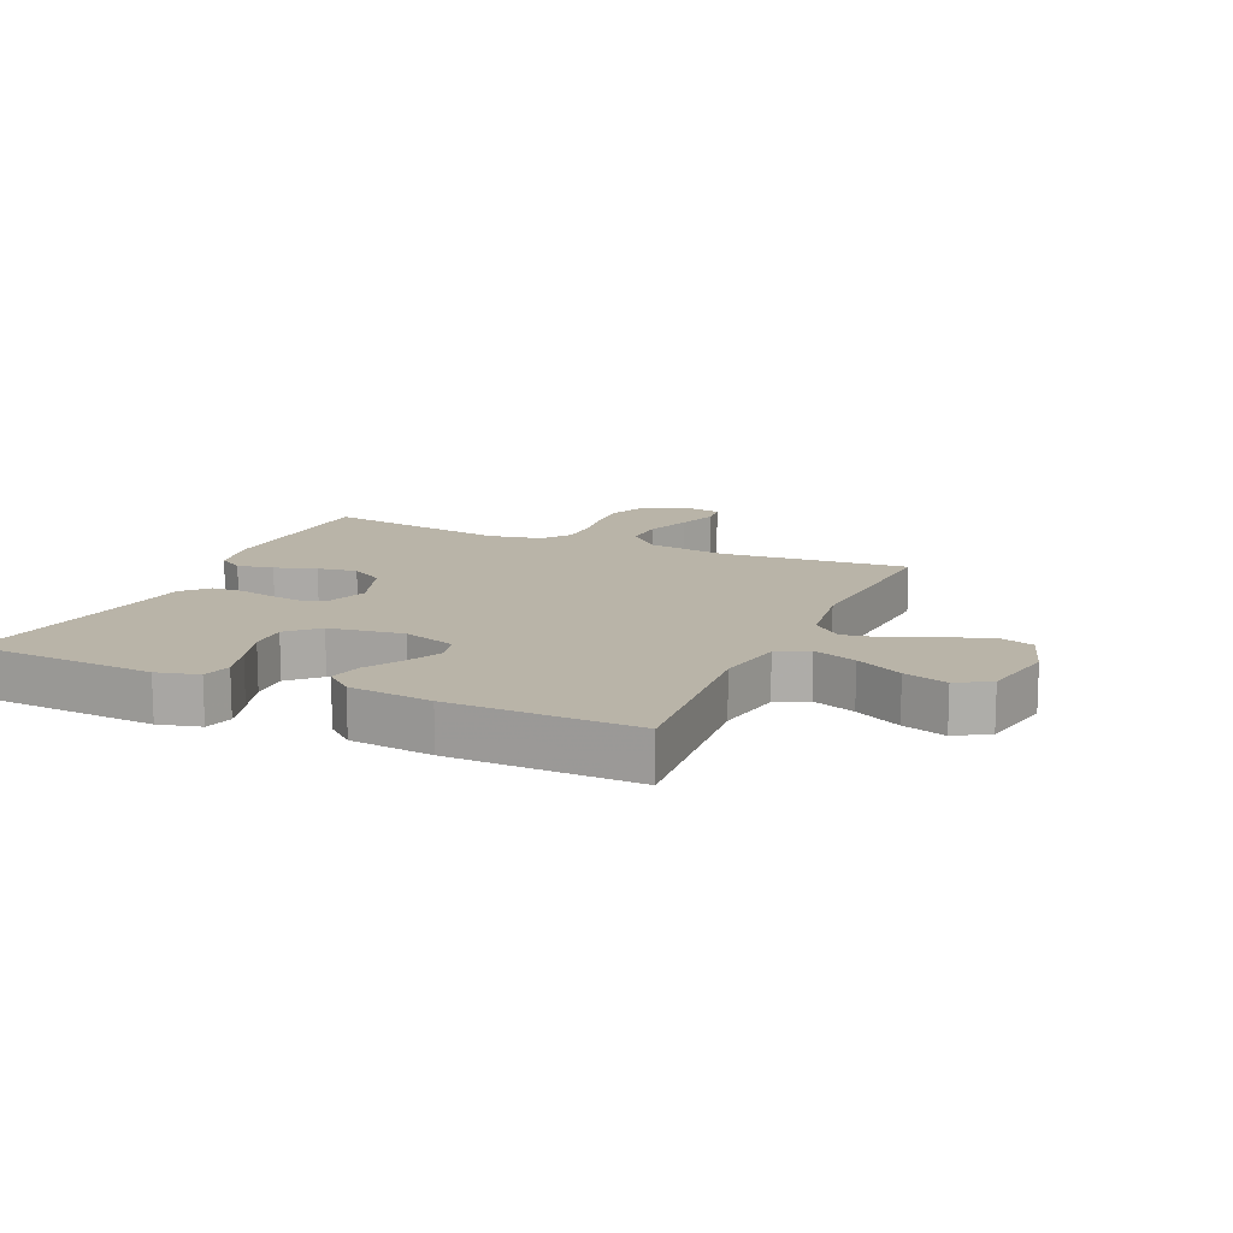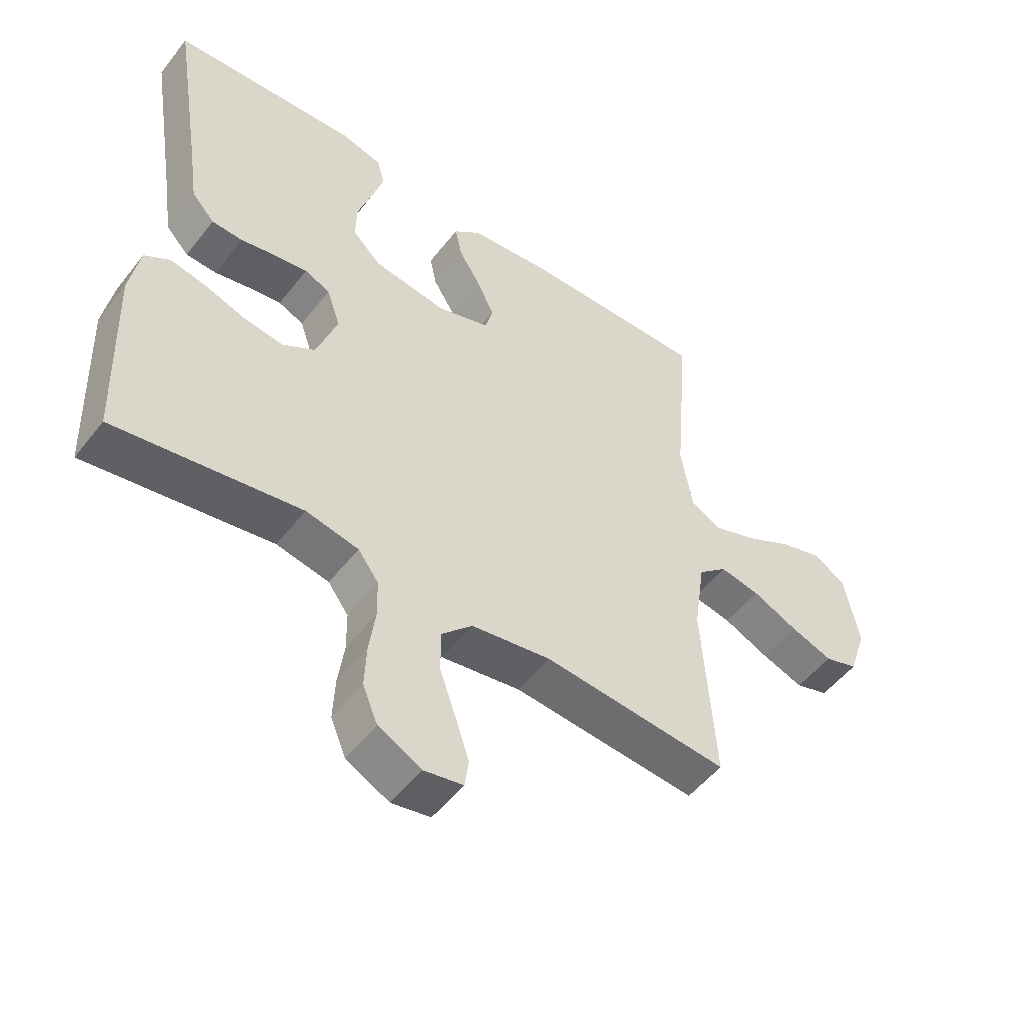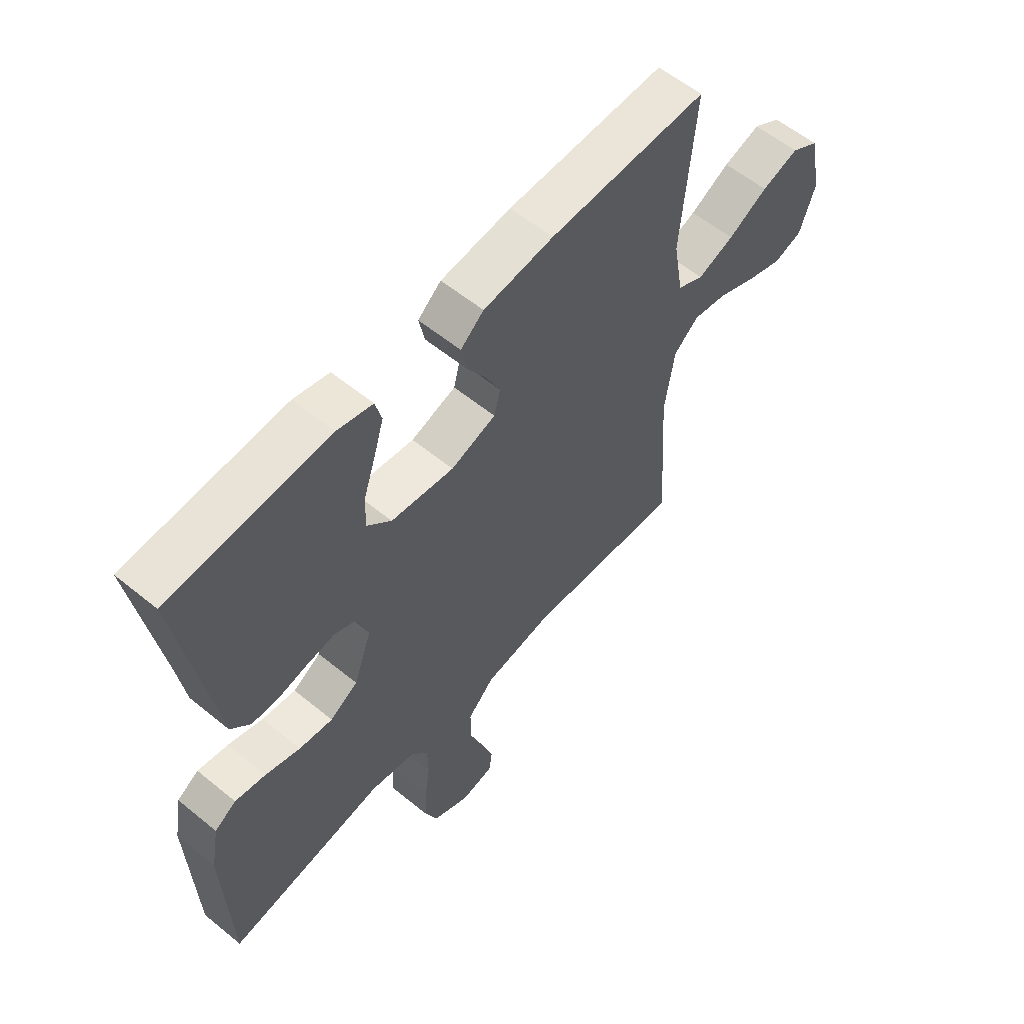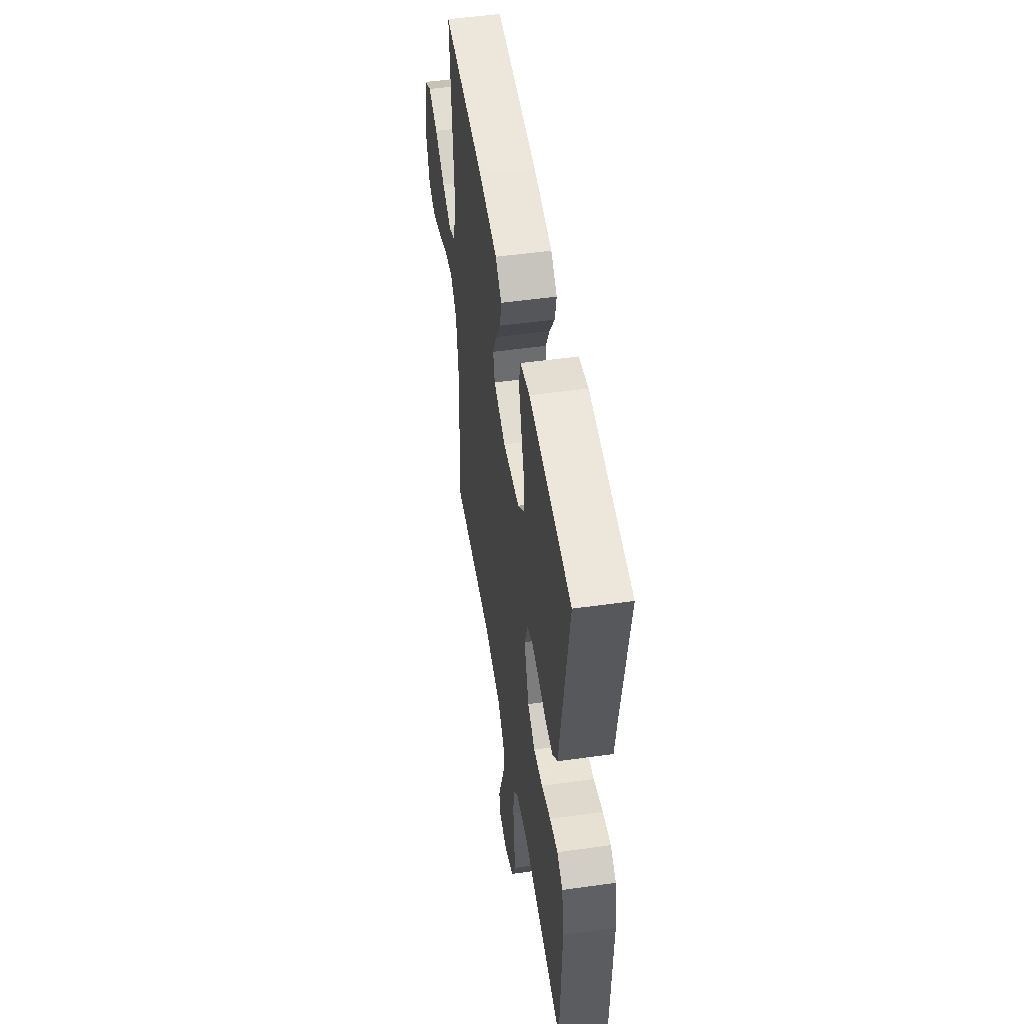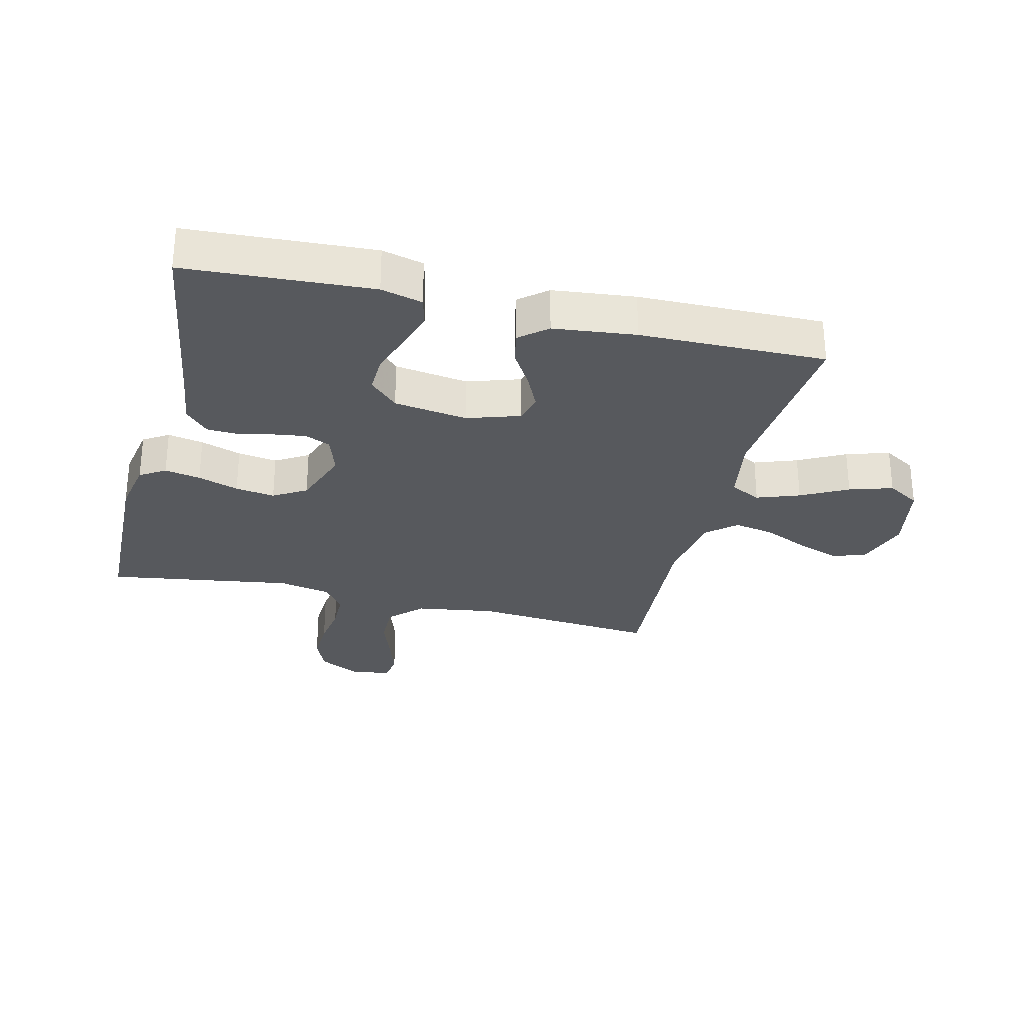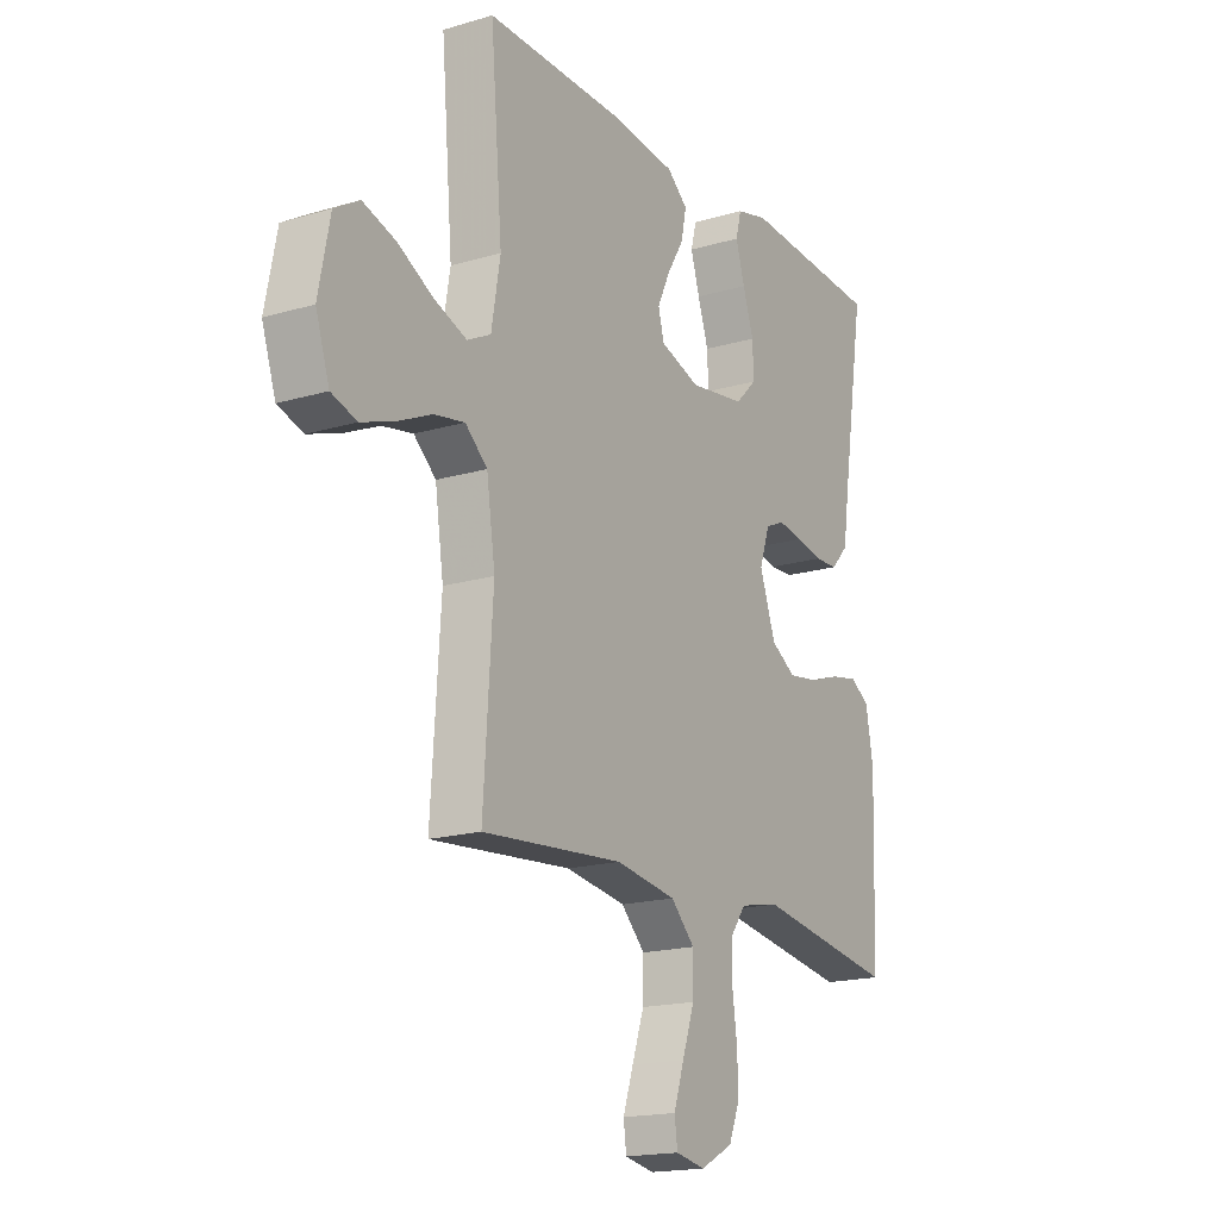
<metadata>
{"format":"obj","ext":"obj","renderer":"f3d","projection":"perspective","resolution":1024,"background":"white","views":[{"elev":13.3,"azim":23.9,"up":"+Y"},{"elev":-51.5,"azim":-36.8,"up":"+Z"},{"elev":58.3,"azim":-49.8,"up":"+Z"},{"elev":51.0,"azim":-98.7,"up":"+Z"},{"elev":-29.0,"azim":-13.9,"up":"+Y"},{"elev":-17.6,"azim":120.3,"up":"+Z"}]}
</metadata>
<code>
v -0.5 0.07 0.5
v -0.2 0.07 0.518
v -0.133 0.07 0.501
v -0.121 0.07 0.455
v -0.14 0.07 0.392
v -0.163 0.07 0.323
v -0.165 0.07 0.261
v -0.119 0.07 0.216
v 0 0.07 0.199
v 0.085 0.07 0.227
v 0.097 0.07 0.274
v 0.07 0.07 0.331
v 0.034 0.07 0.39
v 0.023 0.07 0.443
v 0.067 0.07 0.48
v 0.2 0.07 0.495
v 0.5 0.07 0.5
v 0.475 0.07 0.2
v 0.494 0.07 0.09
v 0.544 0.07 0.065
v 0.613 0.07 0.09
v 0.688 0.07 0.13
v 0.758 0.07 0.152
v 0.811 0.07 0.12
v 0.835 0.07 0
v 0.806 0.07 -0.088
v 0.752 0.07 -0.105
v 0.683 0.07 -0.081
v 0.61 0.07 -0.048
v 0.545 0.07 -0.036
v 0.498 0.07 -0.077
v 0.48 0.07 -0.2
v 0.5 0.07 -0.5
v 0.2 0.07 -0.475
v 0.071 0.07 -0.495
v 0.02 0.07 -0.546
v 0.021 0.07 -0.614
v 0.047 0.07 -0.688
v 0.069 0.07 -0.754
v 0.063 0.07 -0.8
v 0 0.07 -0.812
v -0.07 0.07 -0.776
v -0.094 0.07 -0.718
v -0.091 0.07 -0.649
v -0.081 0.07 -0.578
v -0.082 0.07 -0.515
v -0.115 0.07 -0.47
v -0.2 0.07 -0.453
v -0.5 0.07 -0.5
v -0.51 0.07 -0.2
v -0.494 0.07 -0.112
v -0.453 0.07 -0.086
v -0.395 0.07 -0.097
v -0.329 0.07 -0.119
v -0.265 0.07 -0.128
v -0.212 0.07 -0.096
v -0.178 0.07 0
v -0.2 0.07 0.064
v -0.241 0.07 0.082
v -0.295 0.07 0.074
v -0.351 0.07 0.062
v -0.401 0.07 0.064
v -0.438 0.07 0.104
v -0.452 0.07 0.2
v -0.5 0 0.5
v -0.2 0 0.518
v -0.133 0 0.501
v -0.121 0 0.455
v -0.14 0 0.392
v -0.163 0 0.323
v -0.165 0 0.261
v -0.119 0 0.216
v 0 0 0.199
v 0.085 0 0.227
v 0.097 0 0.274
v 0.07 0 0.331
v 0.034 0 0.39
v 0.023 0 0.443
v 0.067 0 0.48
v 0.2 0 0.495
v 0.5 0 0.5
v 0.475 0 0.2
v 0.494 0 0.09
v 0.544 0 0.065
v 0.613 0 0.09
v 0.688 0 0.13
v 0.758 0 0.152
v 0.811 0 0.12
v 0.835 0 0
v 0.806 0 -0.088
v 0.752 0 -0.105
v 0.683 0 -0.081
v 0.61 0 -0.048
v 0.545 0 -0.036
v 0.498 0 -0.077
v 0.48 0 -0.2
v 0.5 0 -0.5
v 0.2 0 -0.475
v 0.071 0 -0.495
v 0.02 0 -0.546
v 0.021 0 -0.614
v 0.047 0 -0.688
v 0.069 0 -0.754
v 0.063 0 -0.8
v 0 0 -0.812
v -0.07 0 -0.776
v -0.094 0 -0.718
v -0.091 0 -0.649
v -0.081 0 -0.578
v -0.082 0 -0.515
v -0.115 0 -0.47
v -0.2 0 -0.453
v -0.5 0 -0.5
v -0.51 0 -0.2
v -0.494 0 -0.112
v -0.453 0 -0.086
v -0.395 0 -0.097
v -0.329 0 -0.119
v -0.265 0 -0.128
v -0.212 0 -0.096
v -0.178 0 0
v -0.2 0 0.064
v -0.241 0 0.082
v -0.295 0 0.074
v -0.351 0 0.062
v -0.401 0 0.064
v -0.438 0 0.104
v -0.452 0 0.2
f 61 62 63 64
f 60 61 64 1
f 59 60 1 2
f 58 59 2
f 57 58 2
f 51 52 53 54
f 51 54 55
f 48 49 50 51
f 47 48 51 55
f 46 47 55 56
f 42 43 44 45
f 42 45 46
f 41 42 46
f 40 41 46
f 37 38 39 40
f 37 40 46 56
f 32 33 34
f 31 32 34 35
f 26 27 28 29
f 24 25 26 29
f 24 29 30
f 21 22 23 24
f 20 21 24 30
f 19 20 30 31
f 15 16 17 18
f 12 13 14 15
f 11 12 15 18
f 10 11 18 19
f 3 4 5 6
f 2 3 6
f 57 2 6 7
f 36 37 56 57
f 35 36 57 7
f 9 10 19 31
f 8 9 31 35
f 7 8 35
f 128 127 126 125
f 65 128 125 124
f 66 65 124 123
f 66 123 122
f 66 122 121
f 118 117 116 115
f 119 118 115
f 115 114 113 112
f 119 115 112 111
f 120 119 111 110
f 109 108 107 106
f 110 109 106
f 110 106 105
f 110 105 104
f 104 103 102 101
f 120 110 104 101
f 98 97 96
f 99 98 96 95
f 93 92 91 90
f 93 90 89 88
f 94 93 88
f 88 87 86 85
f 94 88 85 84
f 95 94 84 83
f 82 81 80 79
f 79 78 77 76
f 82 79 76 75
f 83 82 75 74
f 70 69 68 67
f 70 67 66
f 71 70 66 121
f 121 120 101 100
f 71 121 100 99
f 95 83 74 73
f 99 95 73 72
f 99 72 71
f 1 65 66 2
f 2 66 67 3
f 3 67 68 4
f 4 68 69 5
f 5 69 70 6
f 6 70 71 7
f 7 71 72 8
f 8 72 73 9
f 9 73 74 10
f 10 74 75 11
f 11 75 76 12
f 12 76 77 13
f 13 77 78 14
f 14 78 79 15
f 15 79 80 16
f 16 80 81 17
f 17 81 82 18
f 18 82 83 19
f 19 83 84 20
f 20 84 85 21
f 21 85 86 22
f 22 86 87 23
f 23 87 88 24
f 24 88 89 25
f 25 89 90 26
f 26 90 91 27
f 27 91 92 28
f 28 92 93 29
f 29 93 94 30
f 30 94 95 31
f 31 95 96 32
f 32 96 97 33
f 33 97 98 34
f 34 98 99 35
f 35 99 100 36
f 36 100 101 37
f 37 101 102 38
f 38 102 103 39
f 39 103 104 40
f 40 104 105 41
f 41 105 106 42
f 42 106 107 43
f 43 107 108 44
f 44 108 109 45
f 45 109 110 46
f 46 110 111 47
f 47 111 112 48
f 48 112 113 49
f 49 113 114 50
f 50 114 115 51
f 51 115 116 52
f 52 116 117 53
f 53 117 118 54
f 54 118 119 55
f 55 119 120 56
f 56 120 121 57
f 57 121 122 58
f 58 122 123 59
f 59 123 124 60
f 60 124 125 61
f 61 125 126 62
f 62 126 127 63
f 63 127 128 64
f 64 128 65 1

</code>
